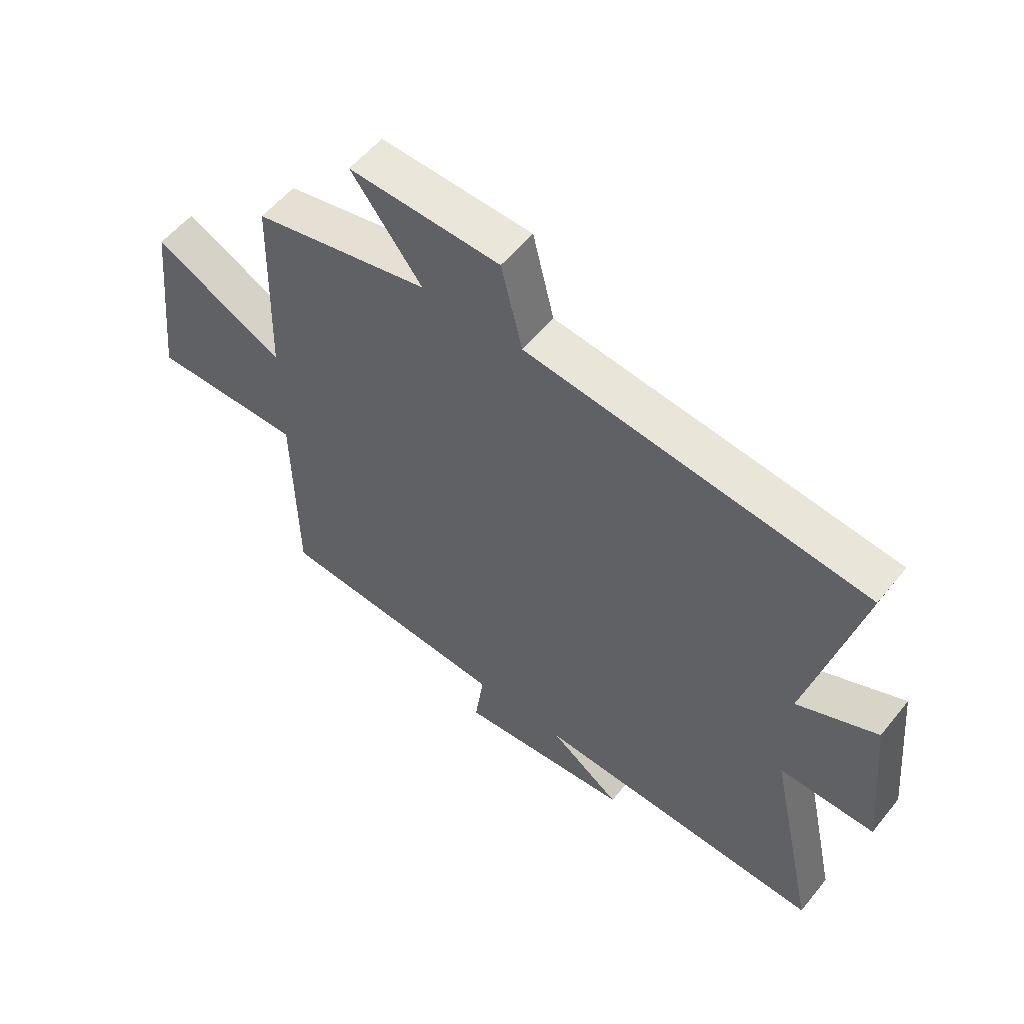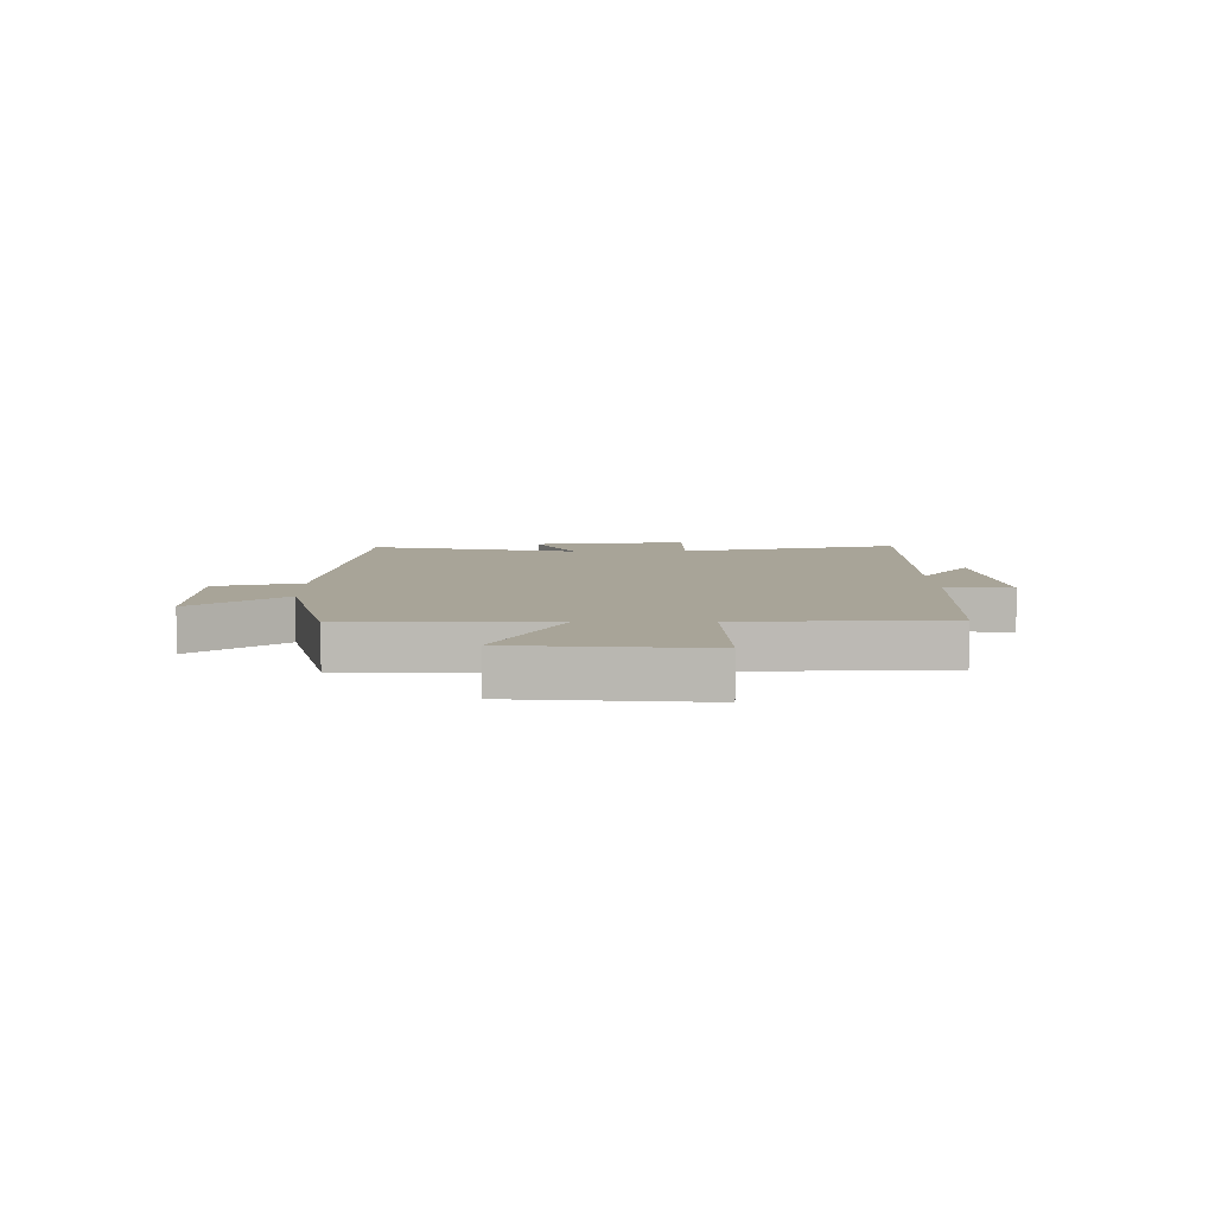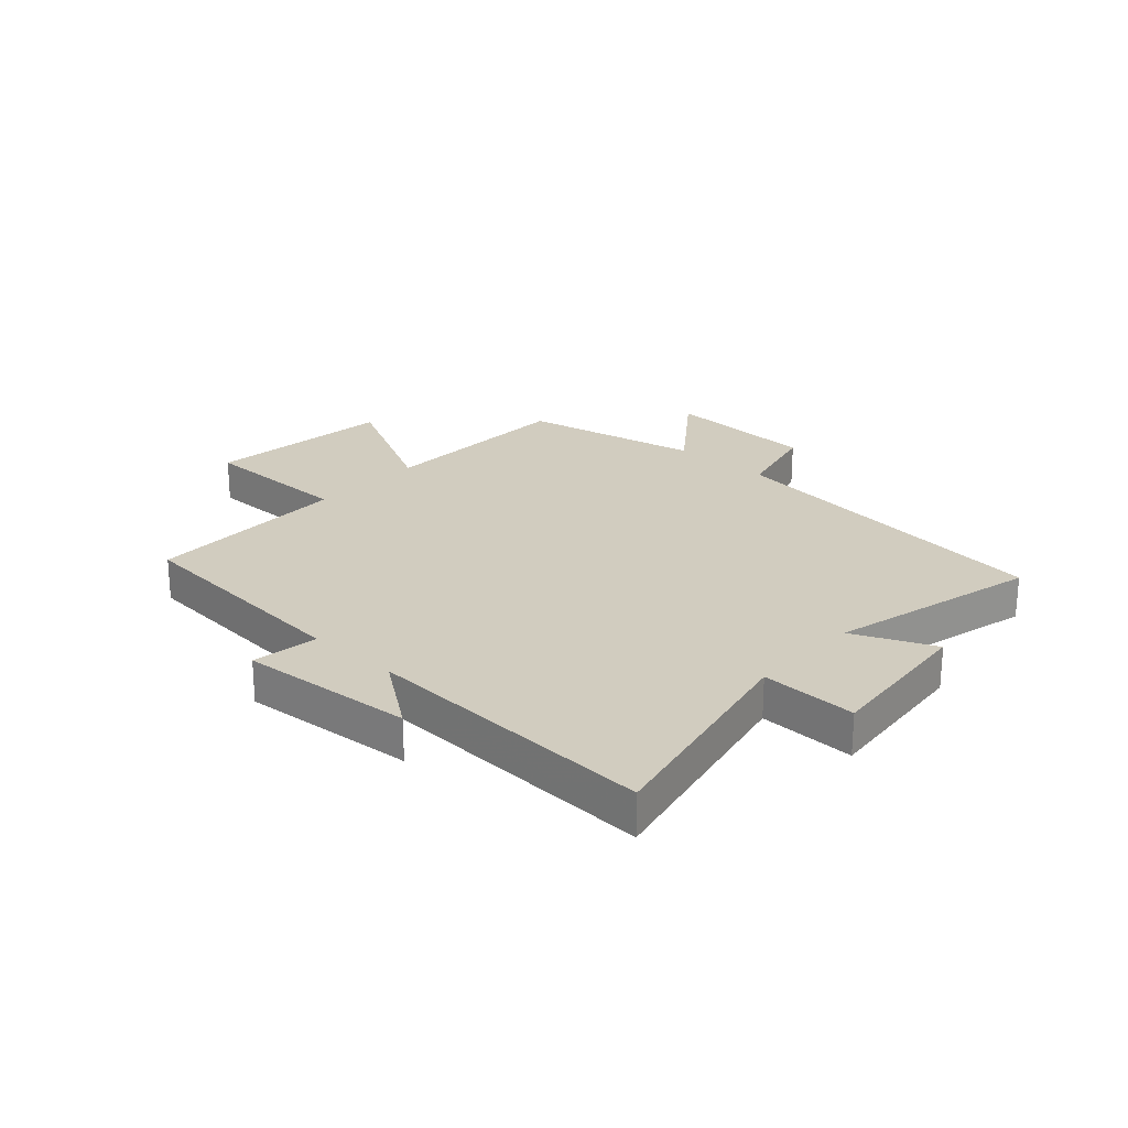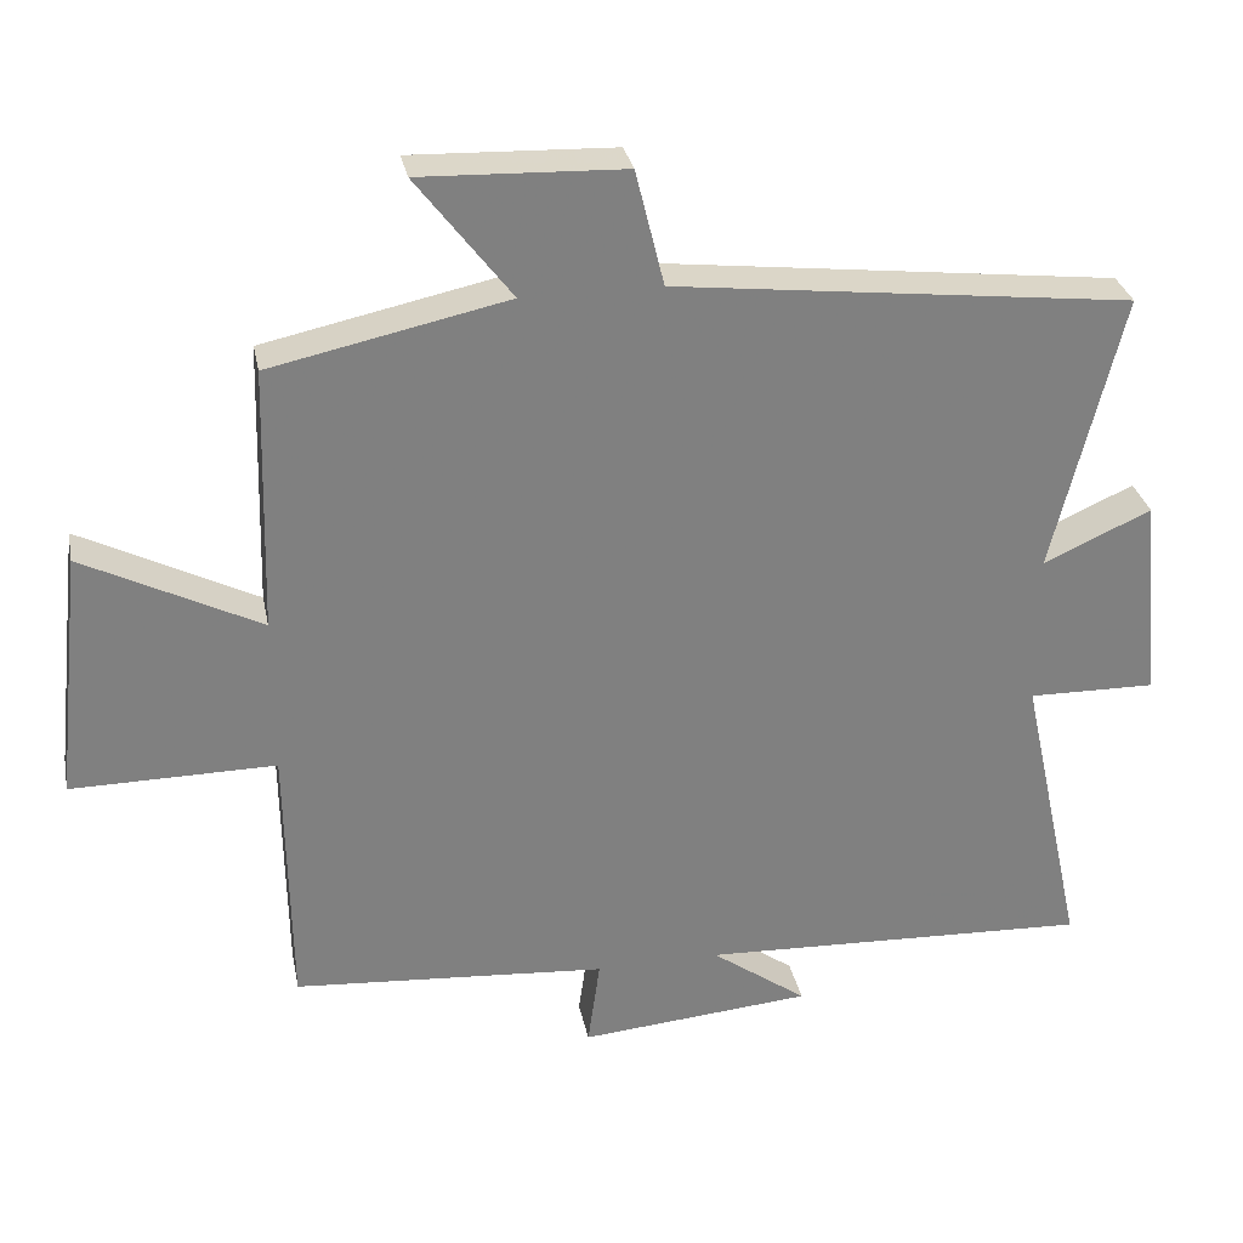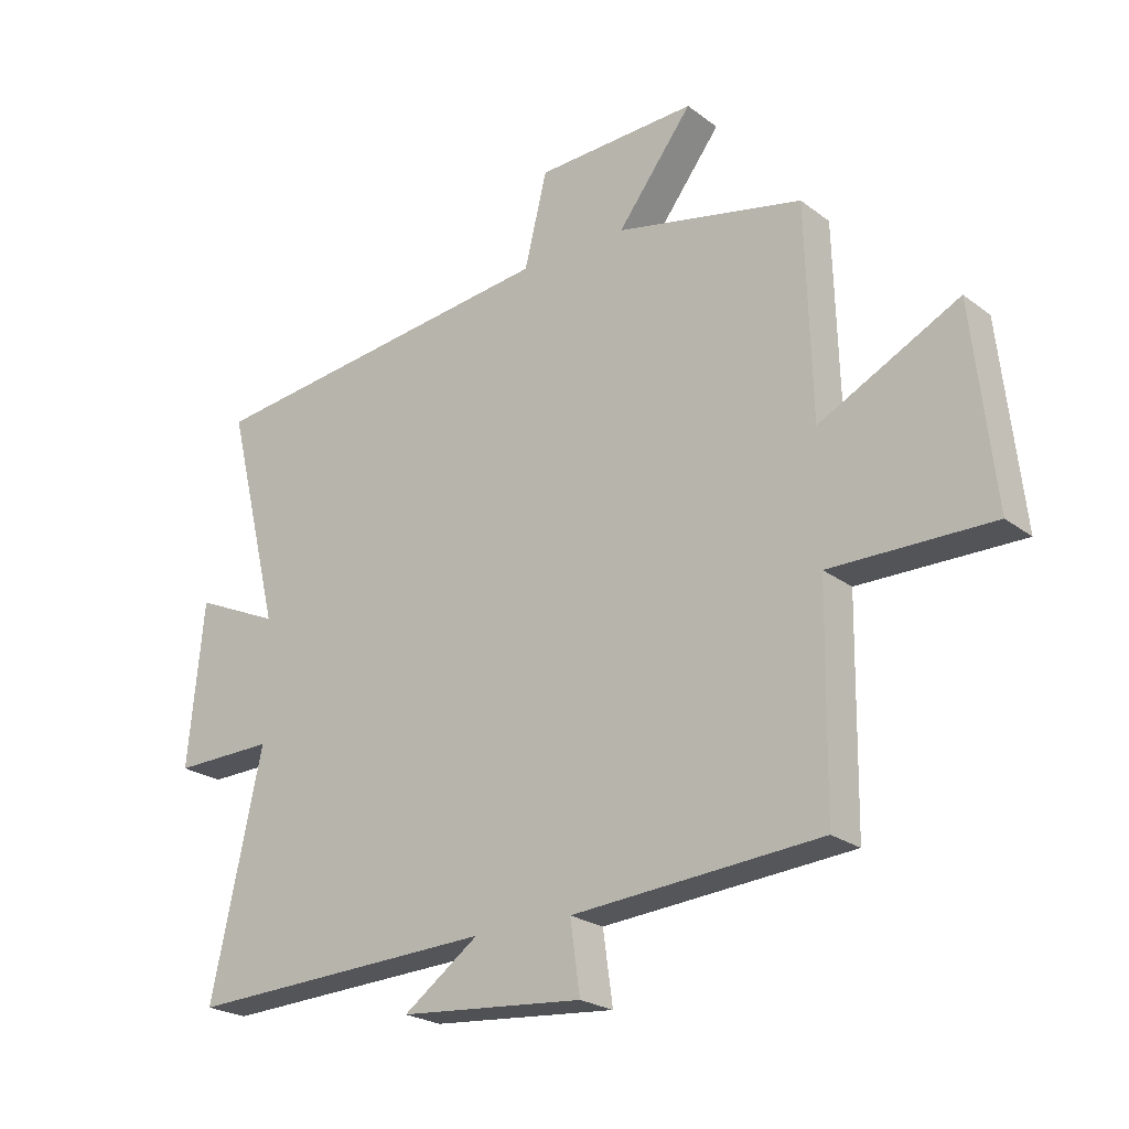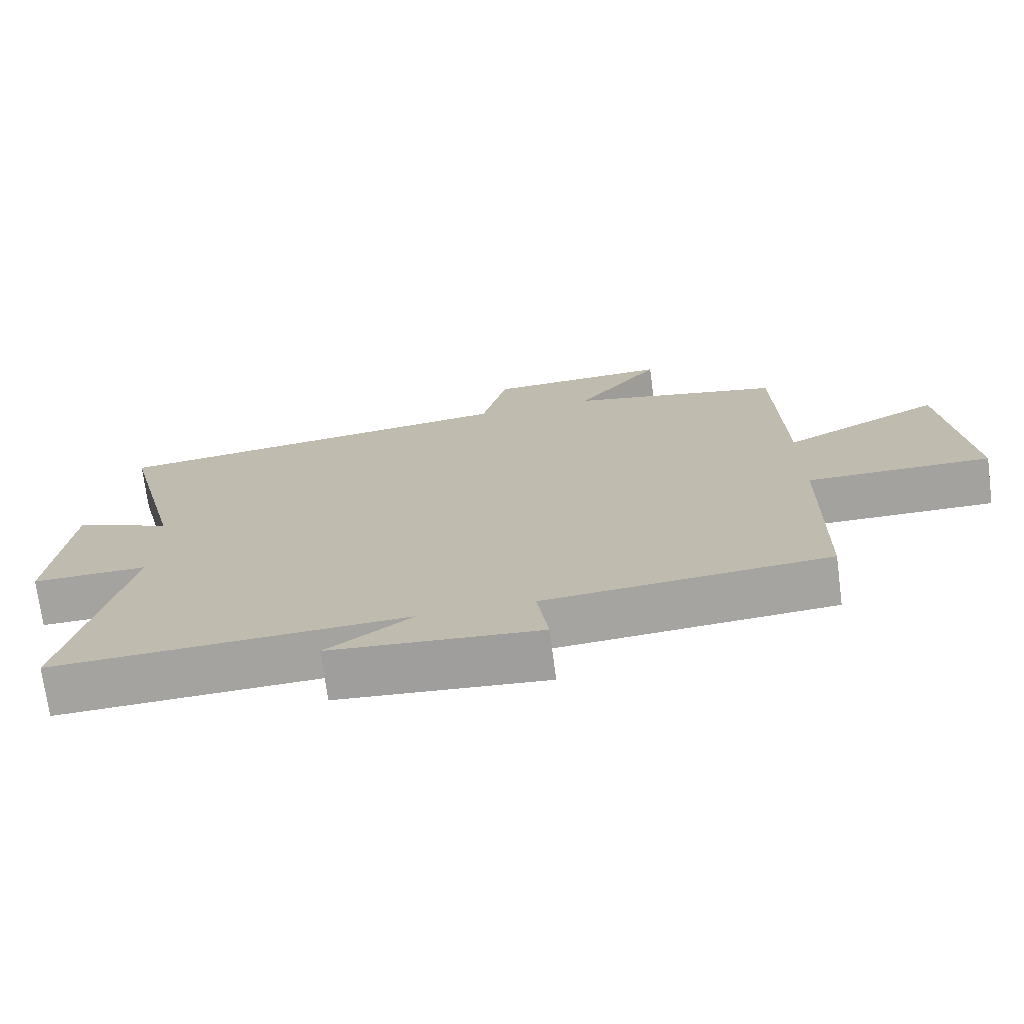
<metadata>
{"format":"obj","ext":"obj","renderer":"f3d","projection":"perspective","resolution":1024,"background":"white","views":[{"elev":55.6,"azim":-141.7,"up":"+Z"},{"elev":7.0,"azim":88.3,"up":"+Y"},{"elev":24.2,"azim":-137.4,"up":"+Y"},{"elev":30.4,"azim":168.8,"up":"+Z"},{"elev":-23.2,"azim":38.6,"up":"+Z"},{"elev":-72.5,"azim":7.5,"up":"+Z"}]}
</metadata>
<code>
v -0.584 0.07 -0.521
v -0.5 0.07 -0.134
v -0.666 0.07 -0.137
v -0.64 0.07 0.131
v -0.5 0.07 0.068
v -0.589 0.07 0.43
v 0.004 0.07 0.5
v 0.041 0.07 0.651
v 0.305 0.07 0.661
v 0.182 0.07 0.5
v 0.49 0.07 0.434
v 0.5 0.07 0.089
v 0.729 0.07 0.205
v 0.765 0.07 -0.119
v 0.5 0.07 -0.117
v 0.495 0.07 -0.469
v 0.087 0.07 -0.5
v 0.103 0.07 -0.615
v -0.199 0.07 -0.589
v -0.075 0.07 -0.5
v -0.584 0 -0.521
v -0.5 0 -0.134
v -0.666 0 -0.137
v -0.64 0 0.131
v -0.5 0 0.068
v -0.589 0 0.43
v 0.004 0 0.5
v 0.041 0 0.651
v 0.305 0 0.661
v 0.182 0 0.5
v 0.49 0 0.434
v 0.5 0 0.089
v 0.729 0 0.205
v 0.765 0 -0.119
v 0.5 0 -0.117
v 0.495 0 -0.469
v 0.087 0 -0.5
v 0.103 0 -0.615
v -0.199 0 -0.589
v -0.075 0 -0.5
f 17 18 19 20
f 15 16 17 20
f 15 20 1 2
f 12 13 14 15
f 10 11 12 15
f 10 15 2
f 7 8 9 10
f 5 6 7 10
f 5 10 2 3
f 3 4 5
f 40 39 38 37
f 40 37 36 35
f 22 21 40 35
f 35 34 33 32
f 35 32 31 30
f 22 35 30
f 30 29 28 27
f 30 27 26 25
f 23 22 30 25
f 25 24 23
f 1 21 22 2
f 2 22 23 3
f 3 23 24 4
f 4 24 25 5
f 5 25 26 6
f 6 26 27 7
f 7 27 28 8
f 8 28 29 9
f 9 29 30 10
f 10 30 31 11
f 11 31 32 12
f 12 32 33 13
f 13 33 34 14
f 14 34 35 15
f 15 35 36 16
f 16 36 37 17
f 17 37 38 18
f 18 38 39 19
f 19 39 40 20
f 20 40 21 1

</code>
